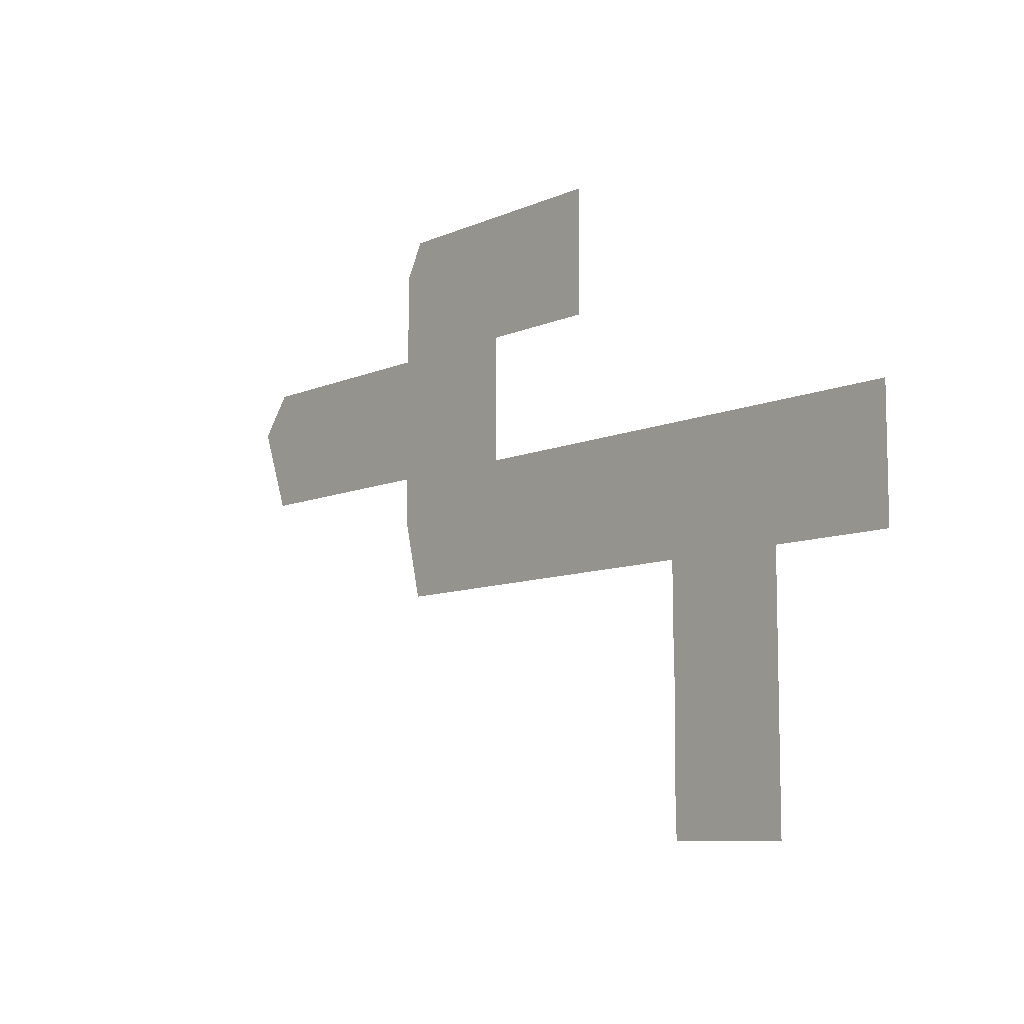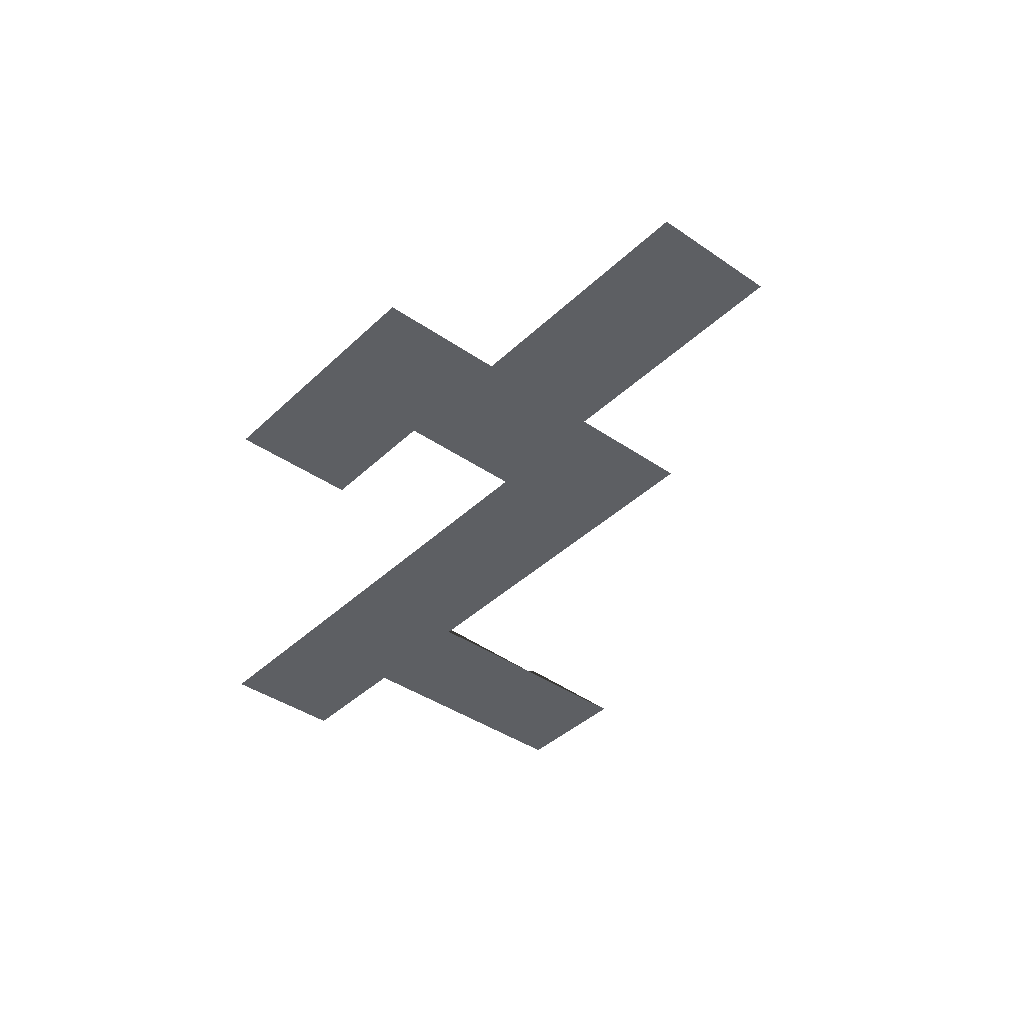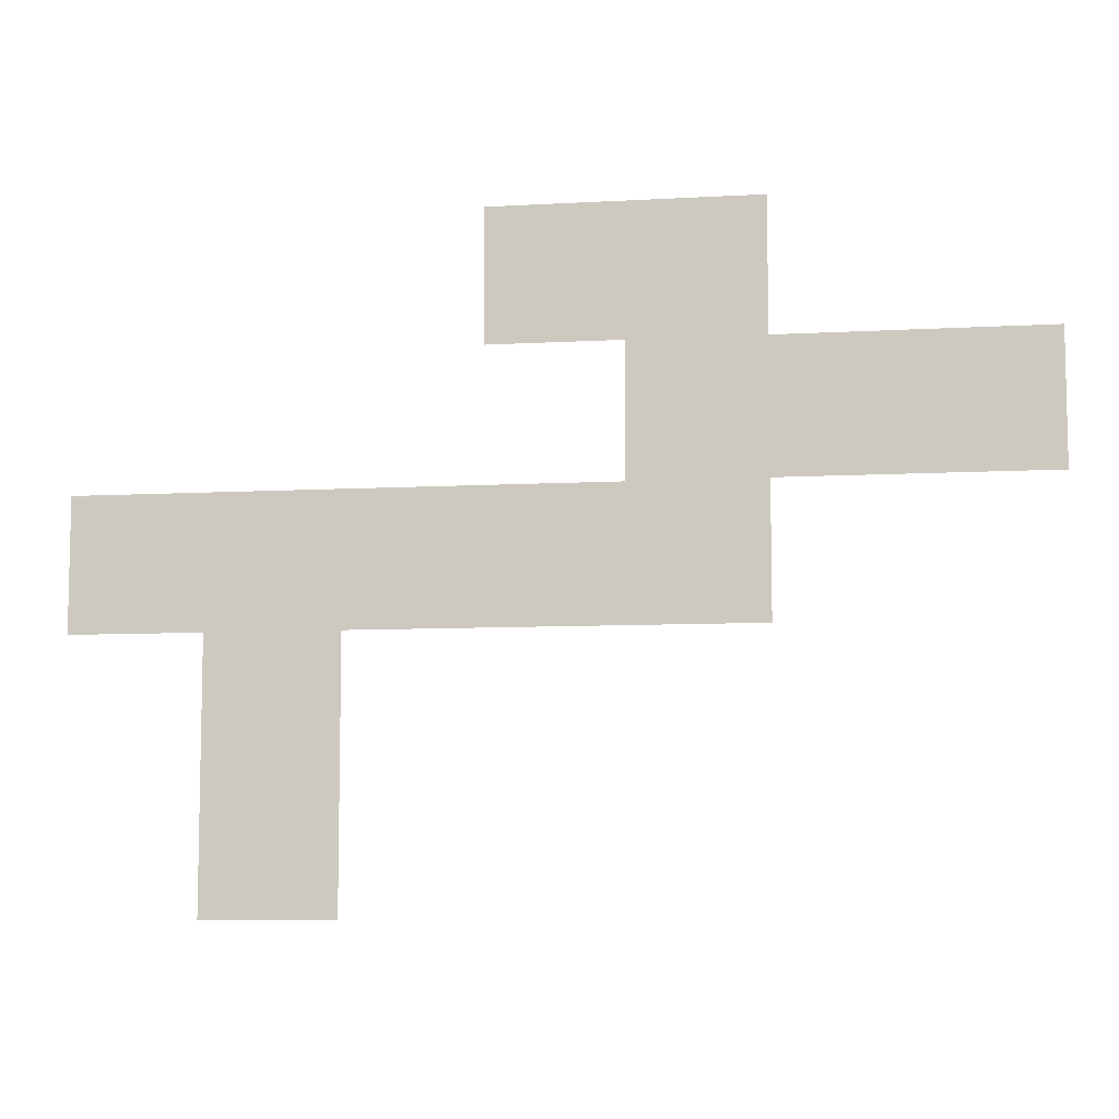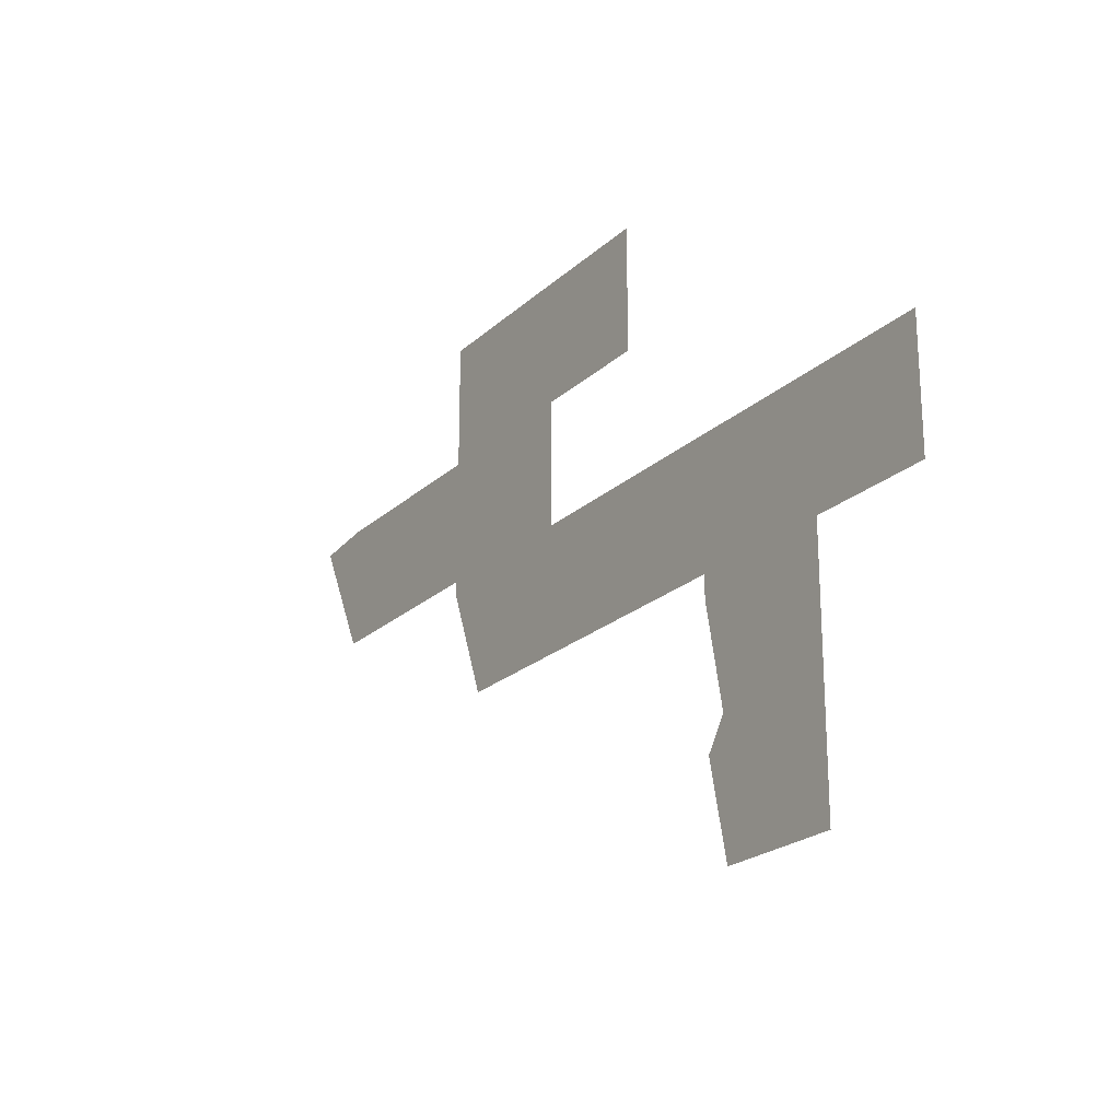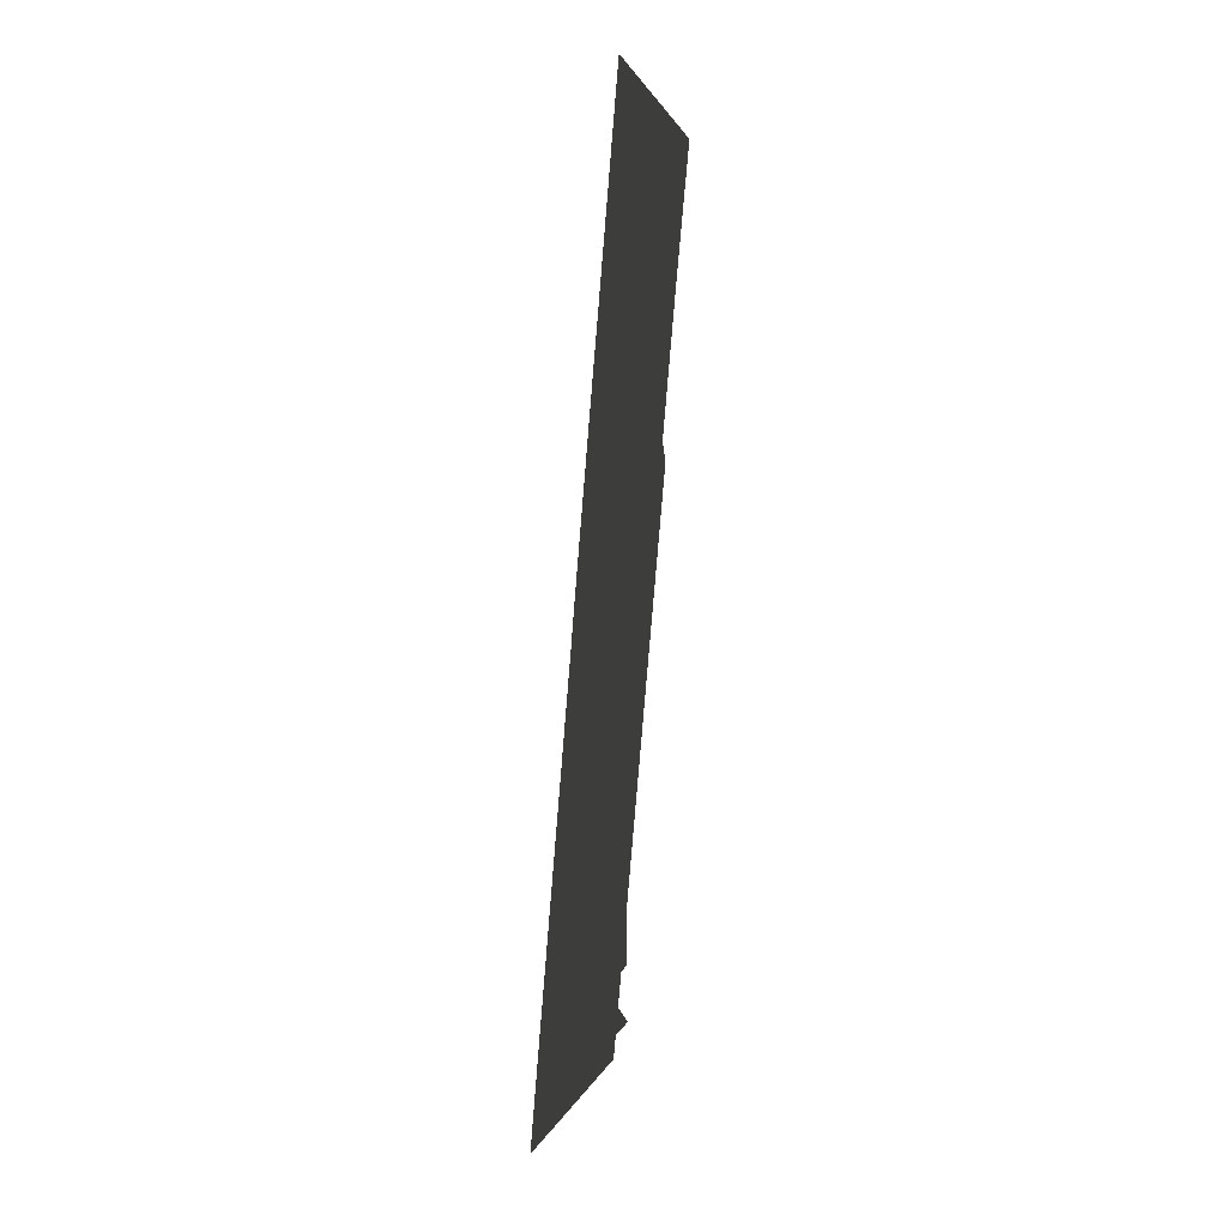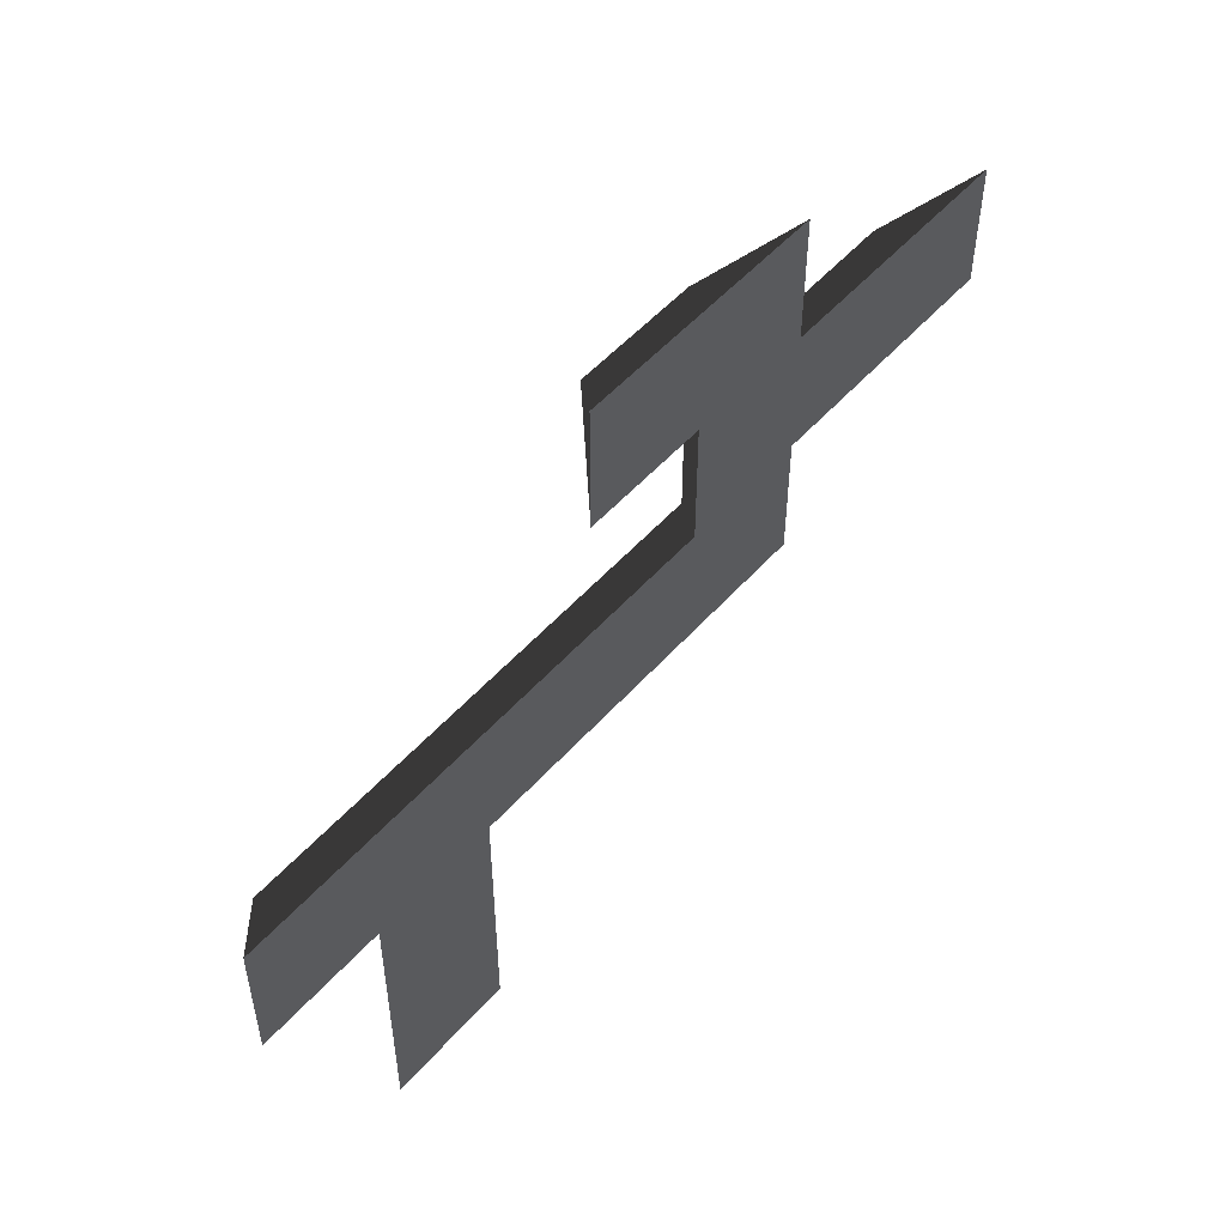
<metadata>
{"format":"obj","ext":"obj","renderer":"f3d","projection":"perspective","resolution":1024,"background":"white","views":[{"elev":-8.9,"azim":49.9,"up":"+Y"},{"elev":-39.9,"azim":-130.6,"up":"+Z"},{"elev":-8.0,"azim":-171.1,"up":"+Y"},{"elev":-22.2,"azim":56.7,"up":"+Y"},{"elev":-78.7,"azim":-94.7,"up":"+Y"},{"elev":51.9,"azim":130.1,"up":"+Y"}]}
</metadata>
<code>
o river
v  4  4 0
v  6  4 0
v  8  4 0
v  5  3 1
v  7  3 1
v  0  2 0
v  2  2 0
v  4  2 0
v  6  2 0
v  8  2 0
v  1  1 1.01
v  3  1 1
v  5  1 1
v  0  0 0
v  2  0 0
v  4  0 0
v  6  0 0
v  8  0 0
v 10  0 0
v 12  0 0
v 14  0 0
v  5 -1 1
v  7 -1 1
v  9 -1 1
v 11 -1 1
v 13 -1 1
v  4 -2 0
v  6 -2 0
v  8 -2 0
v 10 -2 0
v 12 -2 0
v 14 -2 0
v 11 -3 1
v 10 -4 0
v 12 -4 0
v 11 -5 1
v 10 -6 0
v 12 -6 0
f 1 4 5 3 2
f 1 8 13 4
f 3 5 10
f 4 9 10 5
f 4 13 22 17 9
f 6 11 12 13 8 7
f 6 14 11
f 14 15 16 13 12 11
f 16 27 22 13
f 17 22 23 24 25 26 21 20 19 18
f 21 26 32
f 27 28 29 30 25 24 23 22
f 25 31 32 26
f 30 34 33 25
f 25 33 35 31
f 33 34 35
f 34 36 35
f 34 37 36
f 37 38 36
f 36 38 35

</code>
